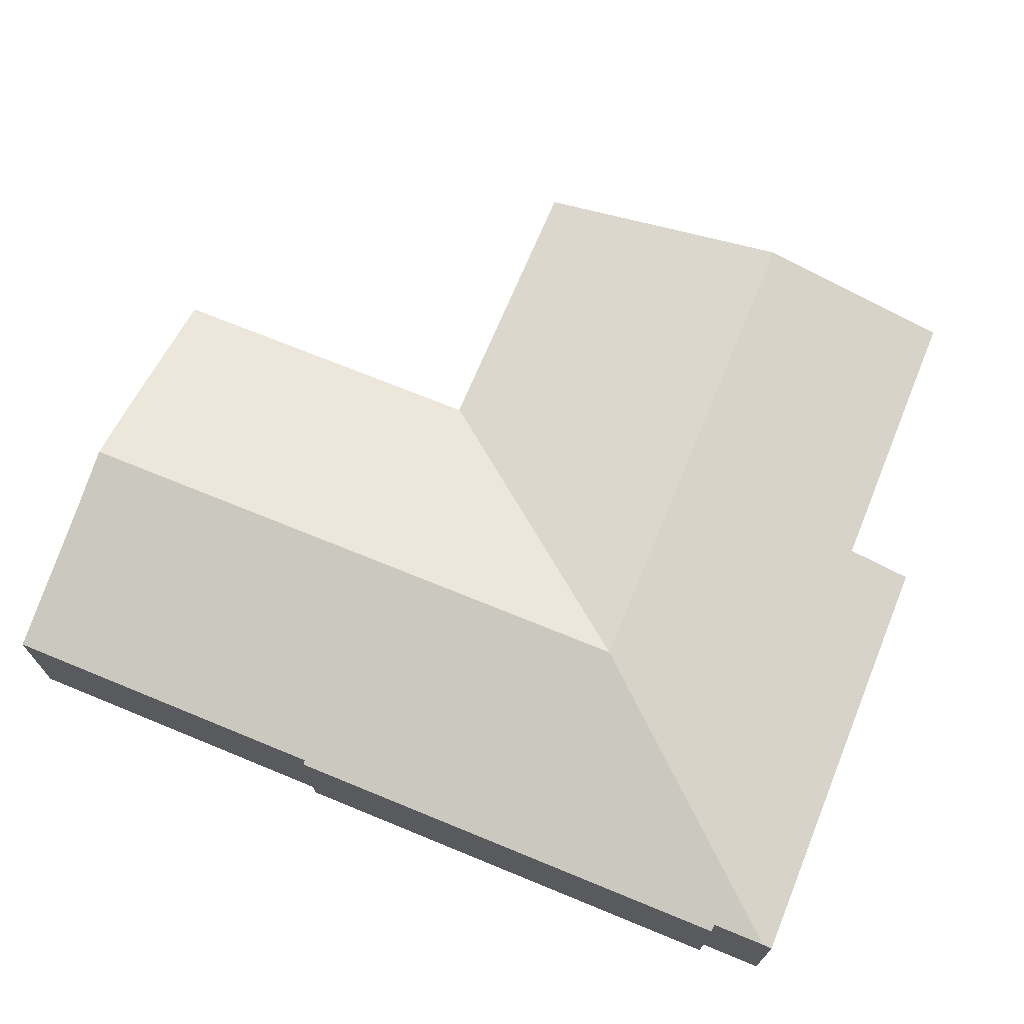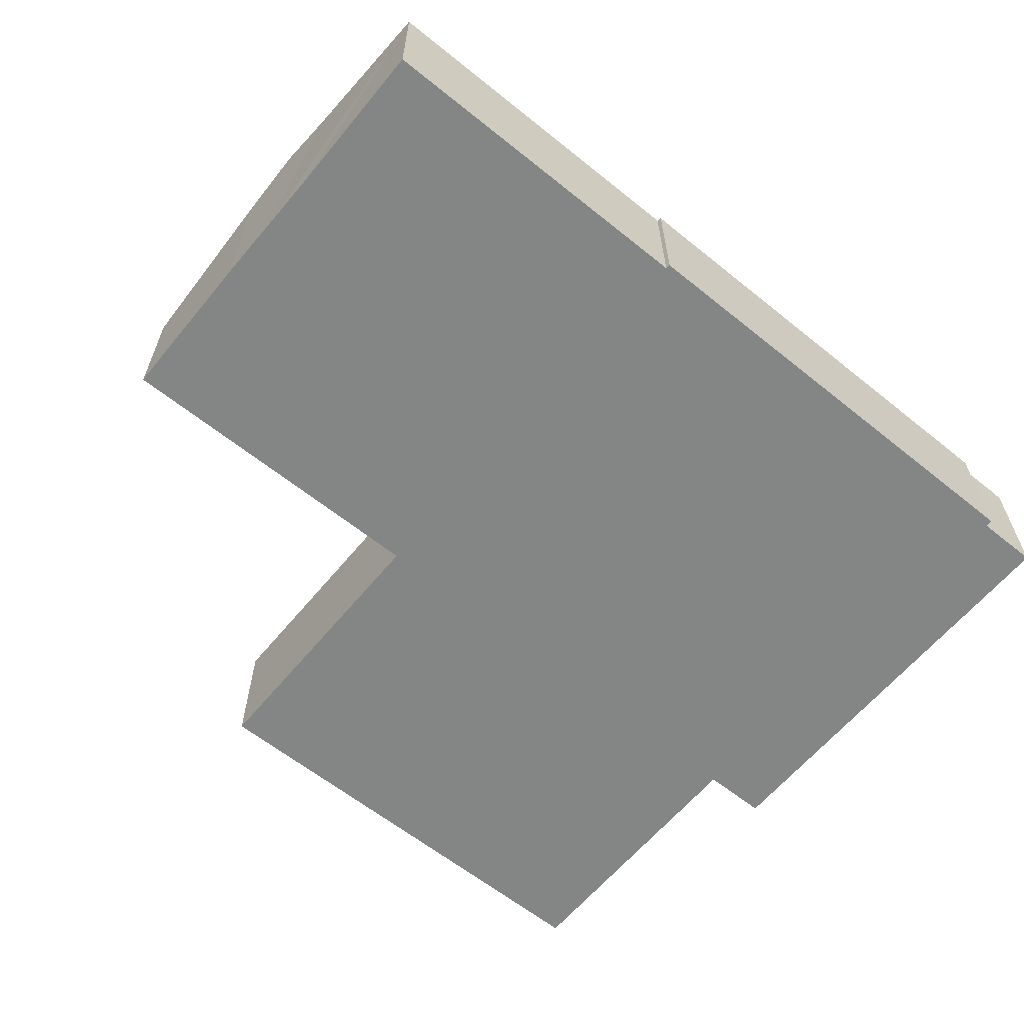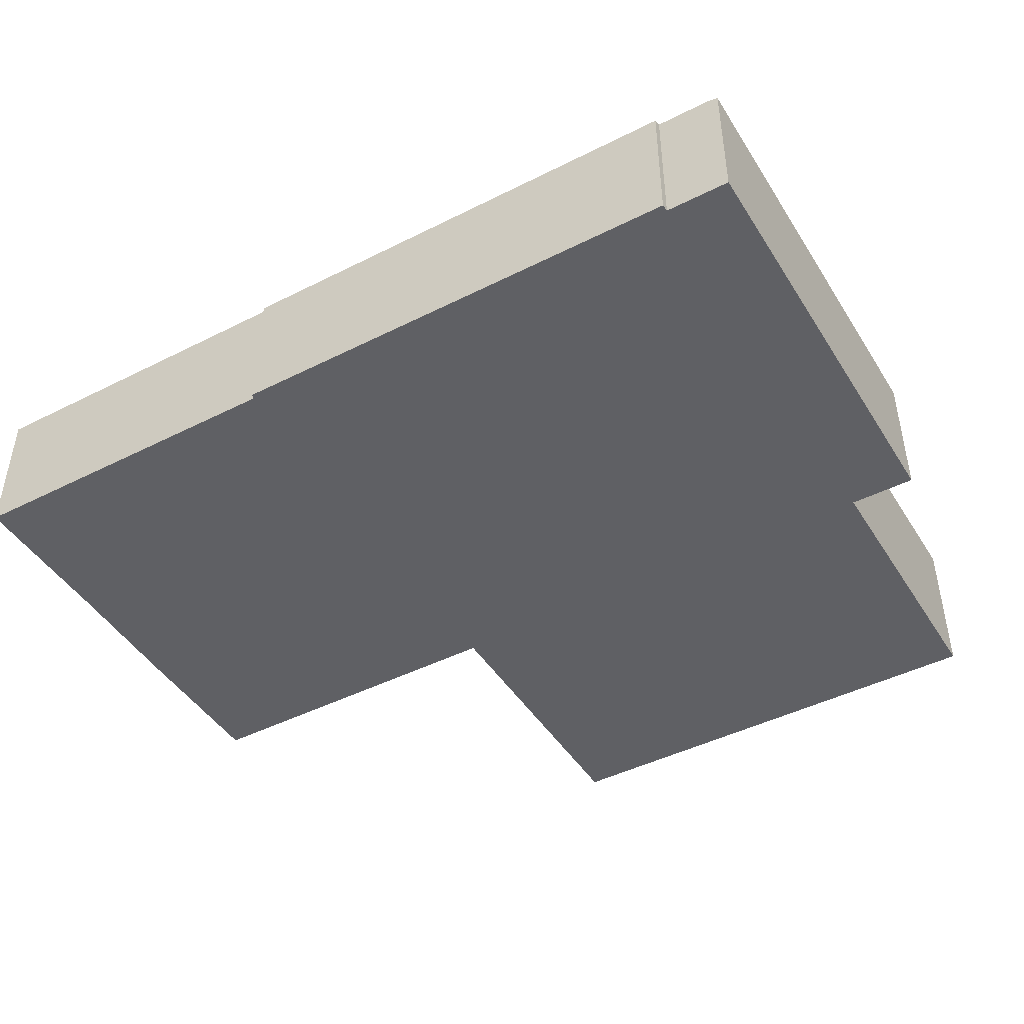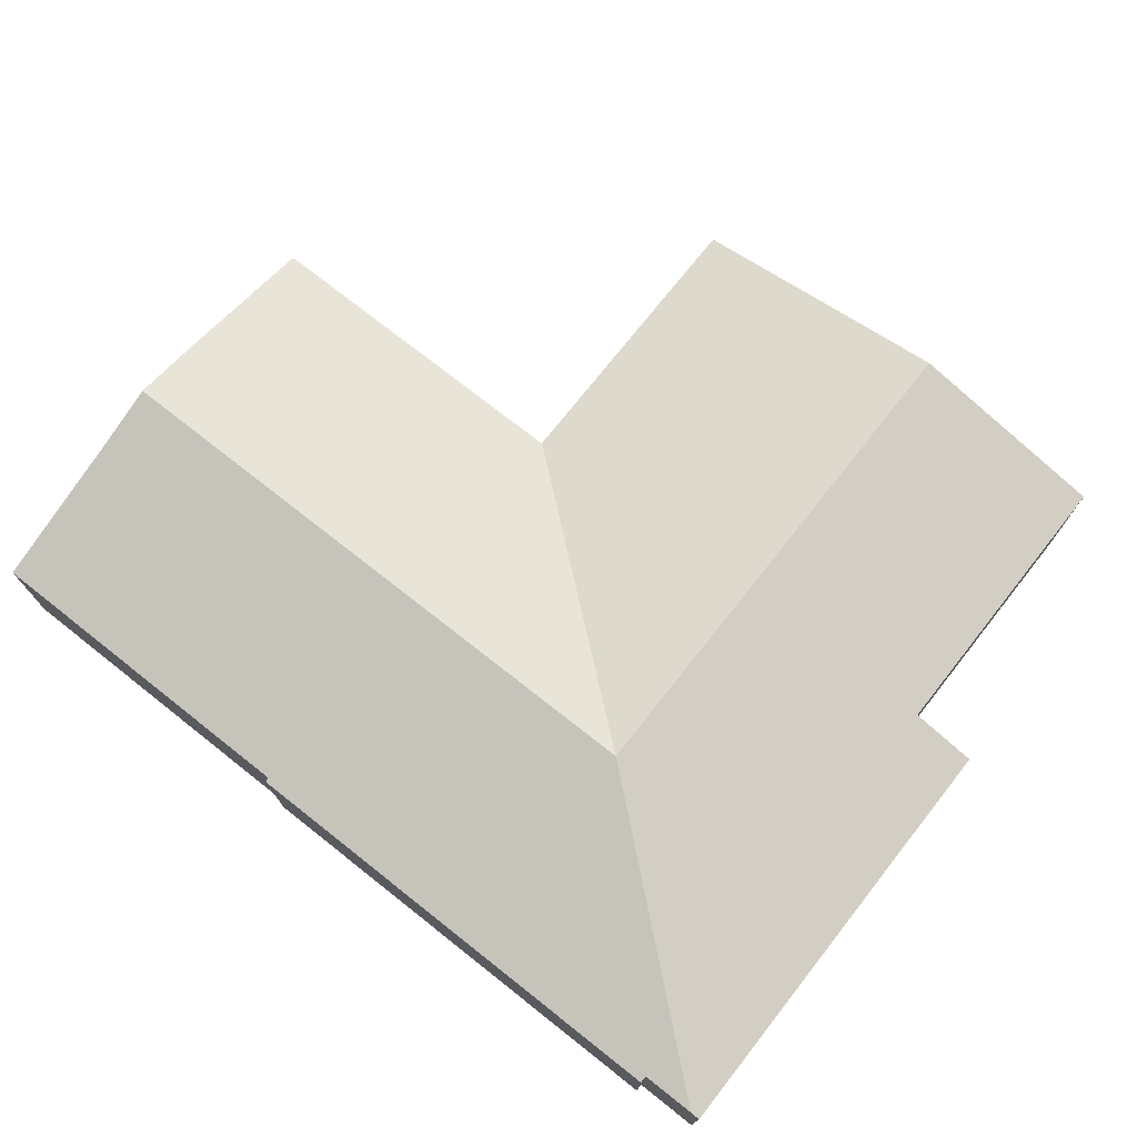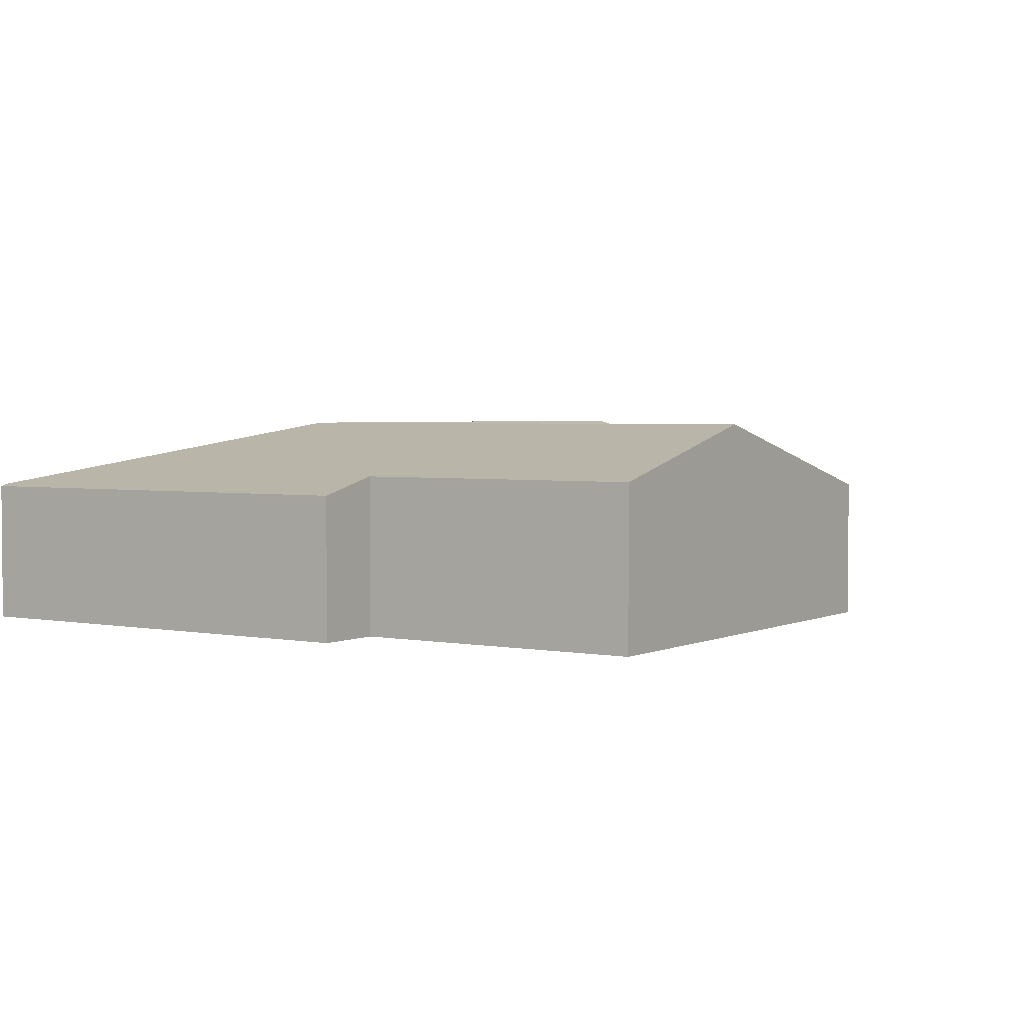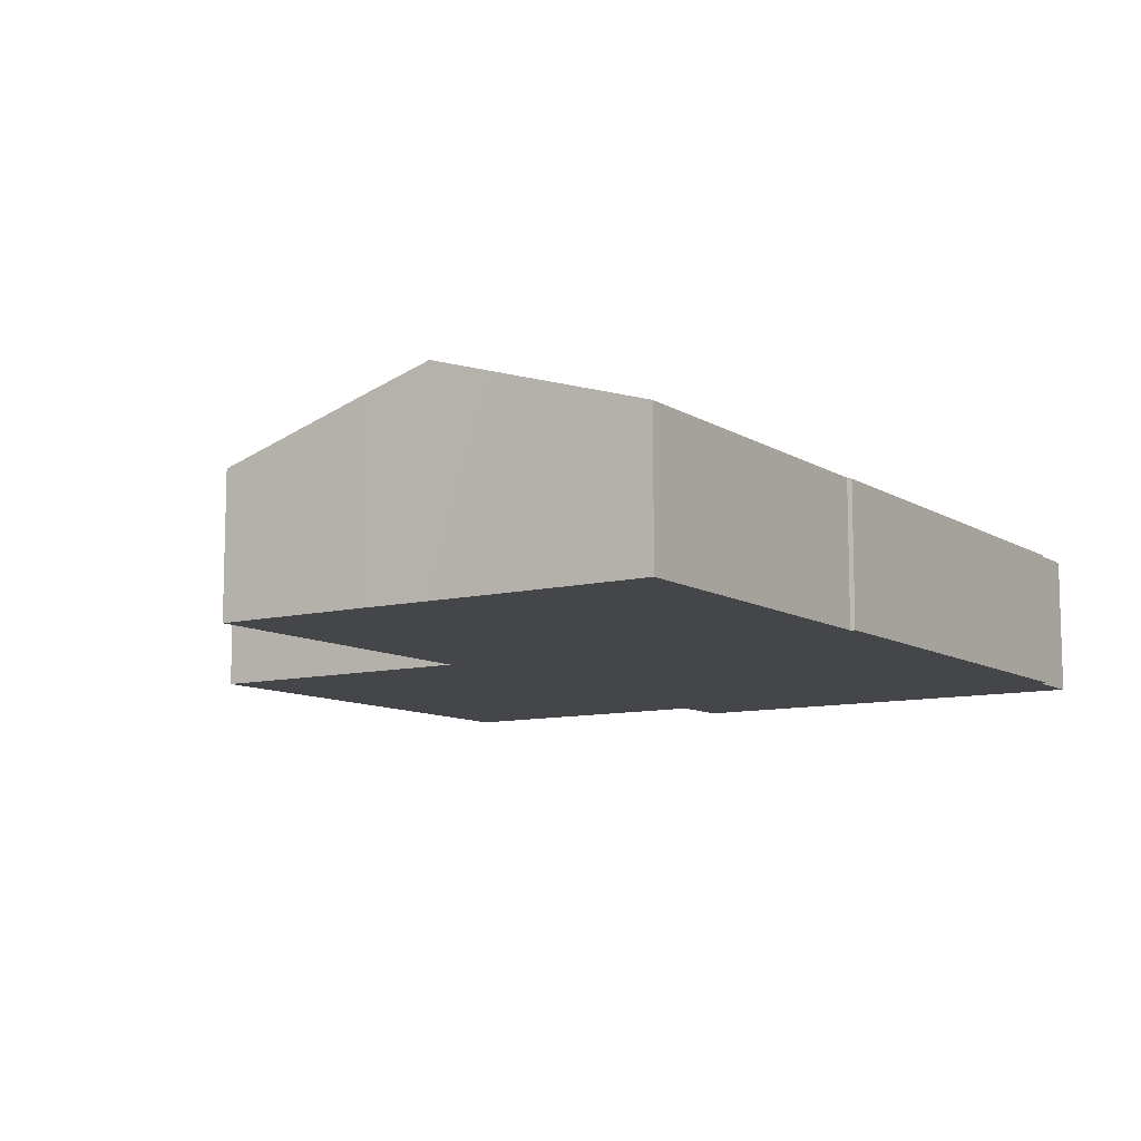
<metadata>
{"format":"obj","ext":"obj","renderer":"f3d","projection":"perspective","resolution":1024,"background":"white","views":[{"elev":69.7,"azim":20.9,"up":"+Y"},{"elev":-61.6,"azim":-40.8,"up":"+Y"},{"elev":-45.1,"azim":28.8,"up":"+Y"},{"elev":73.7,"azim":36.8,"up":"+Y"},{"elev":2.9,"azim":122.1,"up":"+Y"},{"elev":-9.9,"azim":-58.2,"up":"+Y"}]}
</metadata>
<code>
v  19.97 6.59 -23.03
v  26.24 4.981 -13.58
v  26.48 4.981 -22.86
v  19.73 6.59 -13.75
v  28 4.454 0.622
v  28.37 4.454 -13.53
v  19.54 6.59 -6.504
v  27.68 4.532 0.614
v  11.34 4.454 -23.25
v  11.09 4.454 -13.97
v  11.09 4.454 -13.89
v  11.09 4.458 -13.87
v  10.8 6.59 -6.726
v  10.99 4.458 -13.88
v  0.306 4.456 -14.16
v  0.152 6.59 -6.996
v  0.174 5.96 -9.112
v  25.94 4.463 0.801
v  10.92 4.502 0.286
v  10.93 4.459 0.431
v  25.95 4.532 0.568
v  10.62 4.503 0.278
v  0.13 5.985 -4.966
v  0 4.505 2.759e-16
v  26.48 1.399e-15 -22.86
v  19.97 1.41e-15 -23.03
v  11.34 1.424e-15 -23.25
v  11.09 8.495e-16 -13.87
v  0.306 8.669e-16 -14.16
v  10.99 8.497e-16 -13.88
v  26.24 8.317e-16 -13.58
v  28.37 8.283e-16 -13.53
v  11.09 8.555e-16 -13.97
v  11.09 8.504e-16 -13.89
v  0.174 5.579e-16 -9.112
v  0.152 4.284e-16 -6.996
v  0.13 3.041e-16 -4.966
v  0 0 0
v  10.92 -1.751e-17 0.286
v  10.93 -2.639e-17 0.431
v  10.62 -1.702e-17 0.278
v  25.94 -4.905e-17 0.801
v  25.95 -3.478e-17 0.568
v  28 -3.809e-17 0.622
v  27.68 -3.76e-17 0.614
g defaultobject
f 1 2 3
f 2 1 4
f 2 5 6
f 5 2 4
f 5 4 7
f 5 7 8
f 9 4 1
f 4 9 10
f 4 10 7
f 7 10 11
f 7 12 13
f 12 7 11
f 13 12 14
f 13 14 15
f 13 15 16
f 16 15 17
f 18 19 20
f 19 18 13
f 13 18 7
f 7 18 21
f 7 21 8
f 22 23 24
f 23 22 16
f 16 22 13
f 13 22 19
f 25 1 3
f 1 25 26
f 1 26 9
f 9 26 27
f 28 14 12
f 14 28 15
f 15 28 29
f 29 28 30
f 6 31 2
f 31 6 32
f 27 10 9
f 10 27 33
f 10 33 11
f 11 33 34
f 11 28 12
f 28 11 34
f 29 17 15
f 17 29 35
f 17 35 16
f 16 35 23
f 23 35 36
f 23 36 24
f 24 36 37
f 24 37 38
f 39 20 19
f 20 39 40
f 38 22 24
f 22 38 41
f 22 41 19
f 19 41 39
f 20 42 18
f 42 20 40
f 43 8 21
f 8 43 5
f 5 43 44
f 44 43 45
f 18 43 21
f 43 18 42
f 44 6 5
f 6 44 32
f 31 3 2
f 3 31 25
f 38 28 41
f 28 38 30
f 30 38 37
f 30 37 29
f 29 37 36
f 29 36 35
f 40 43 42
f 43 40 32
f 32 40 31
f 31 40 25
f 25 40 26
f 26 40 27
f 27 40 39
f 27 39 33
f 33 39 28
f 28 39 41
f 45 32 44
f 32 45 43

</code>
